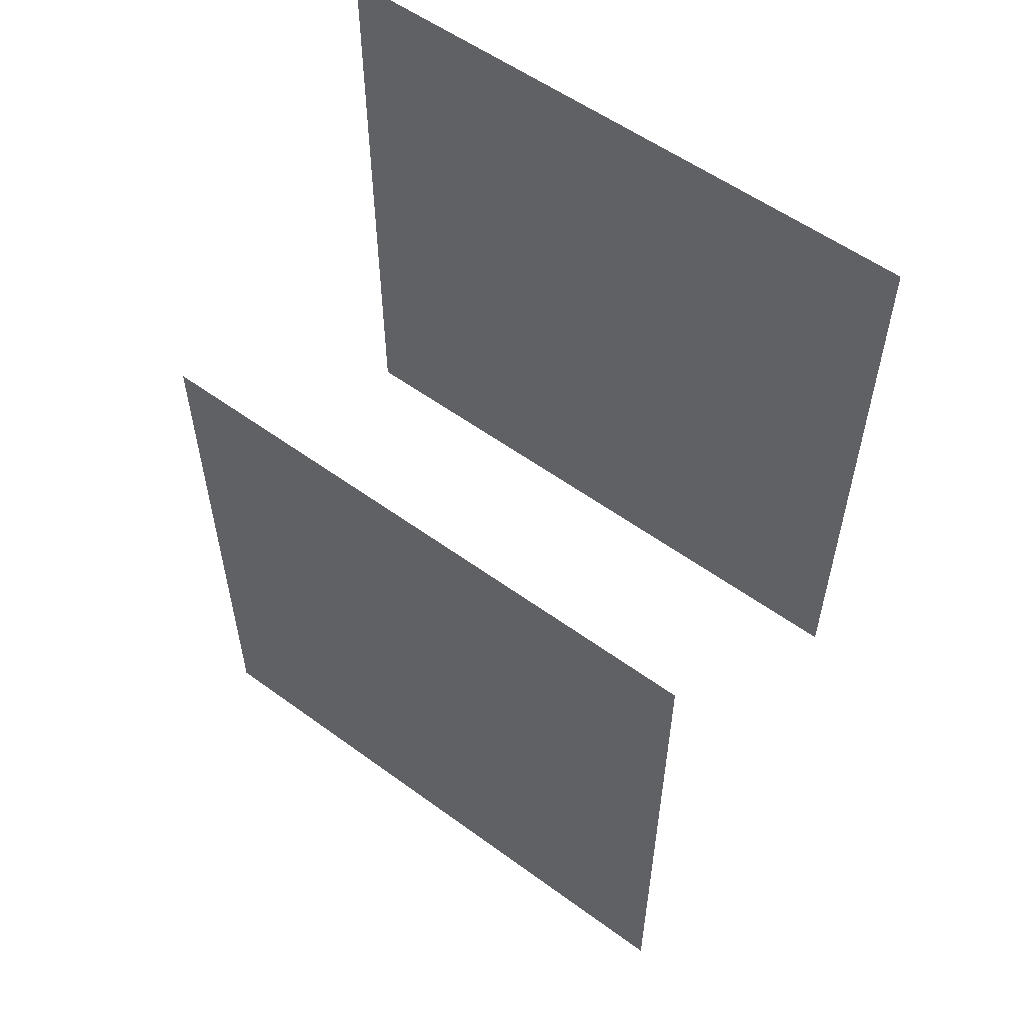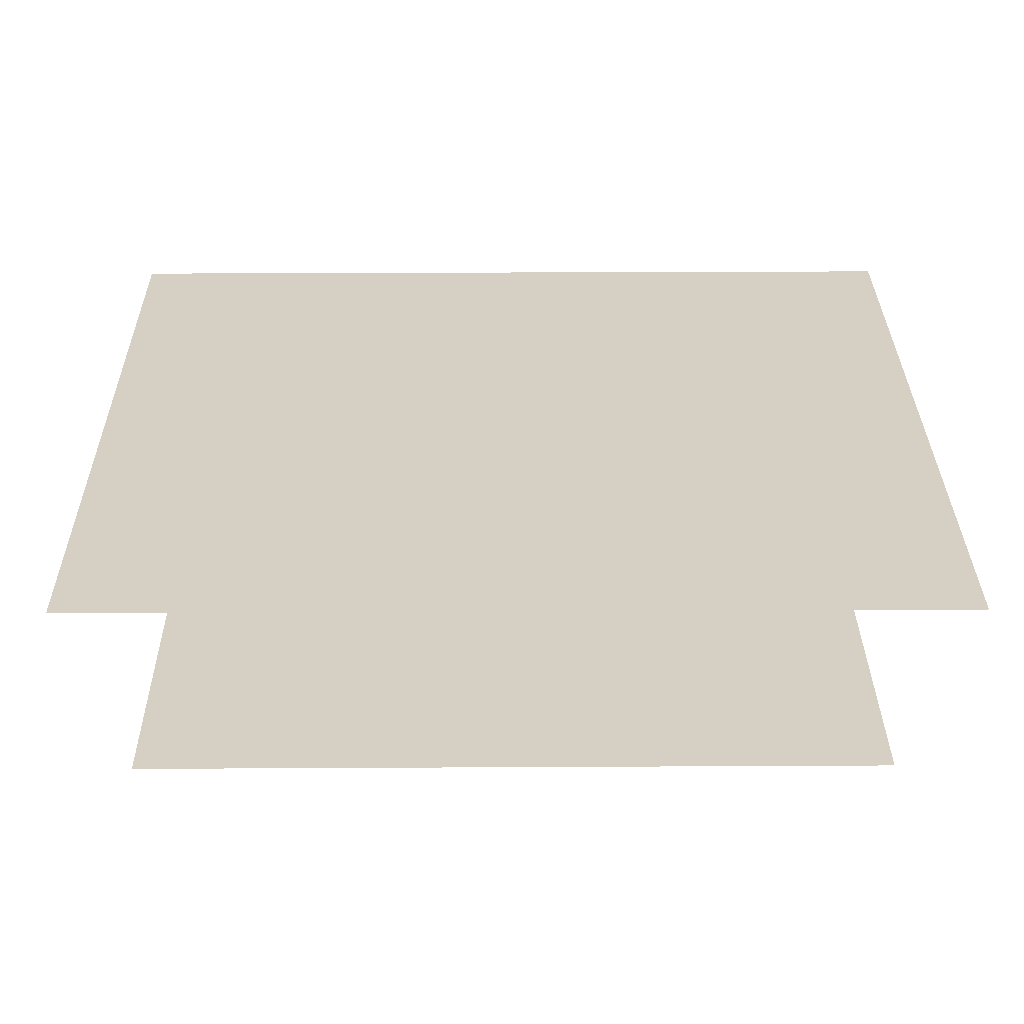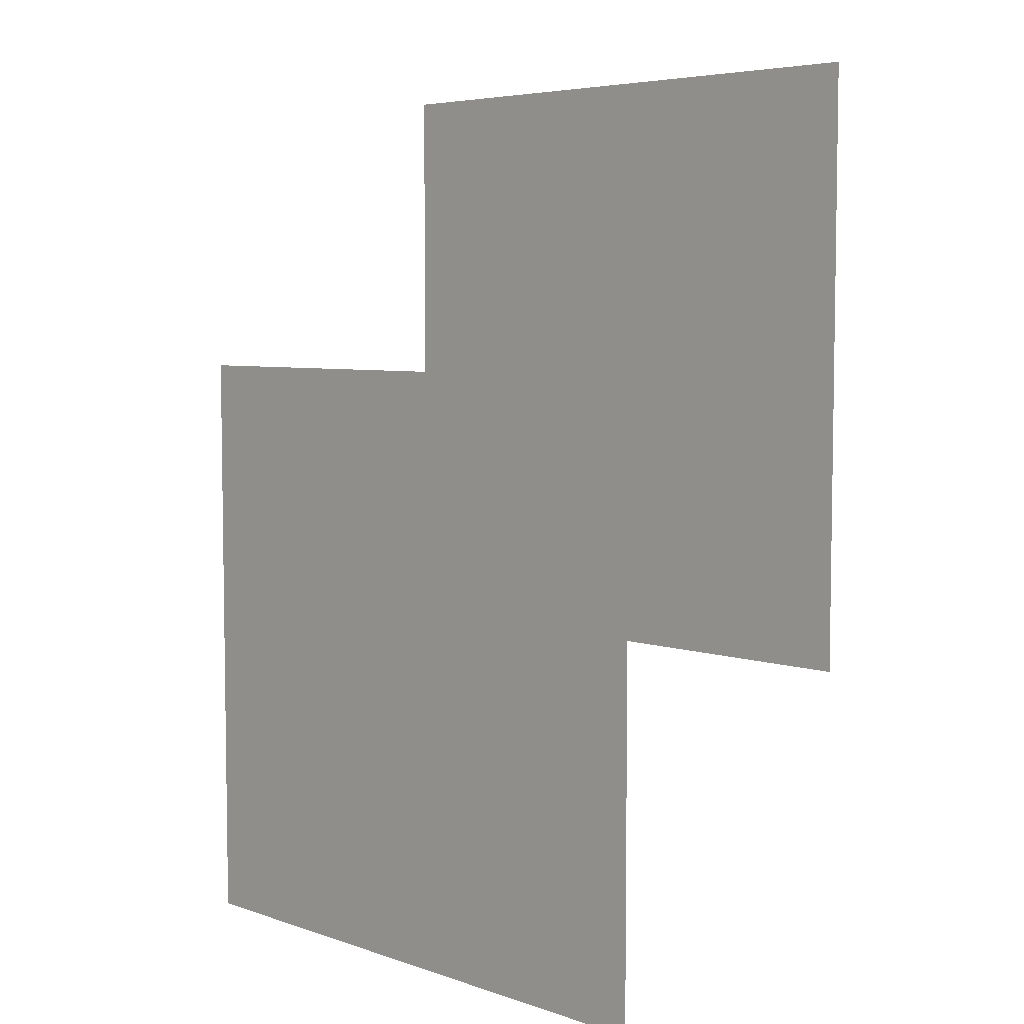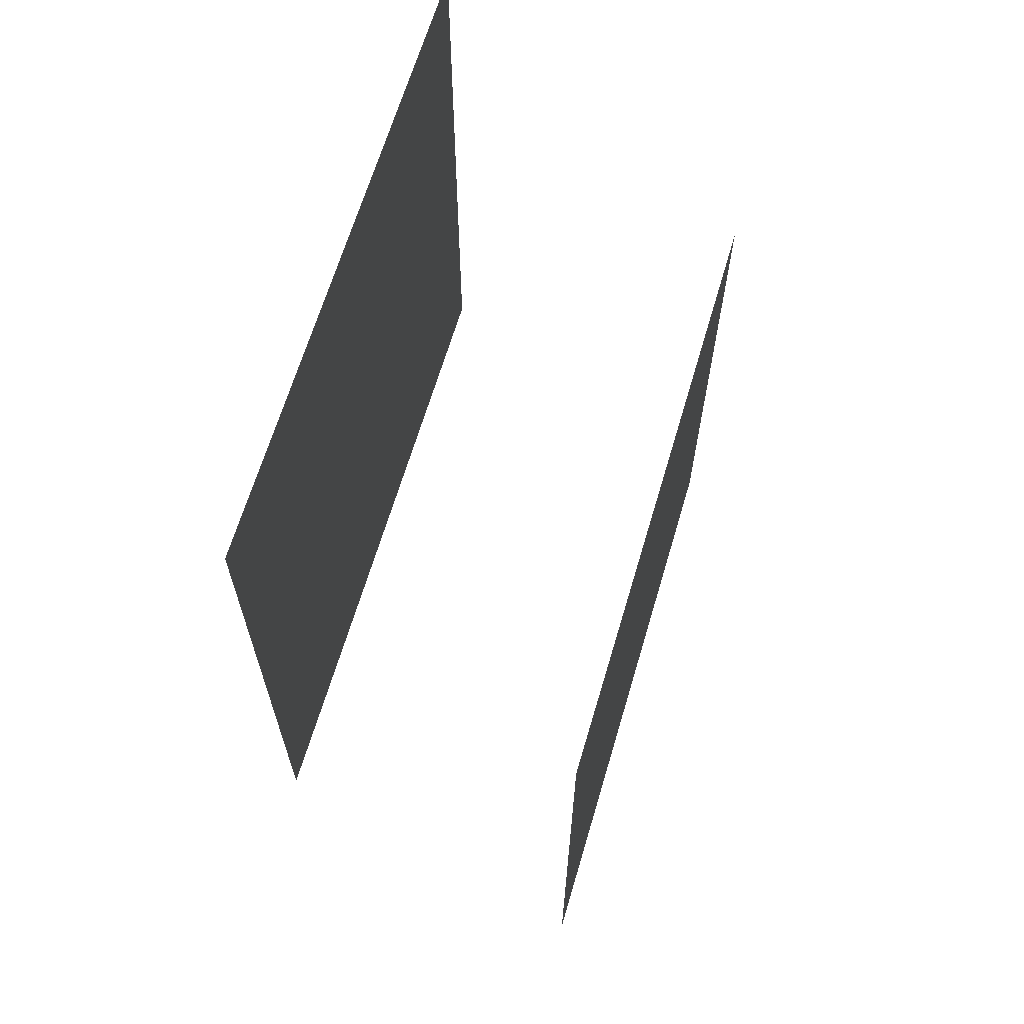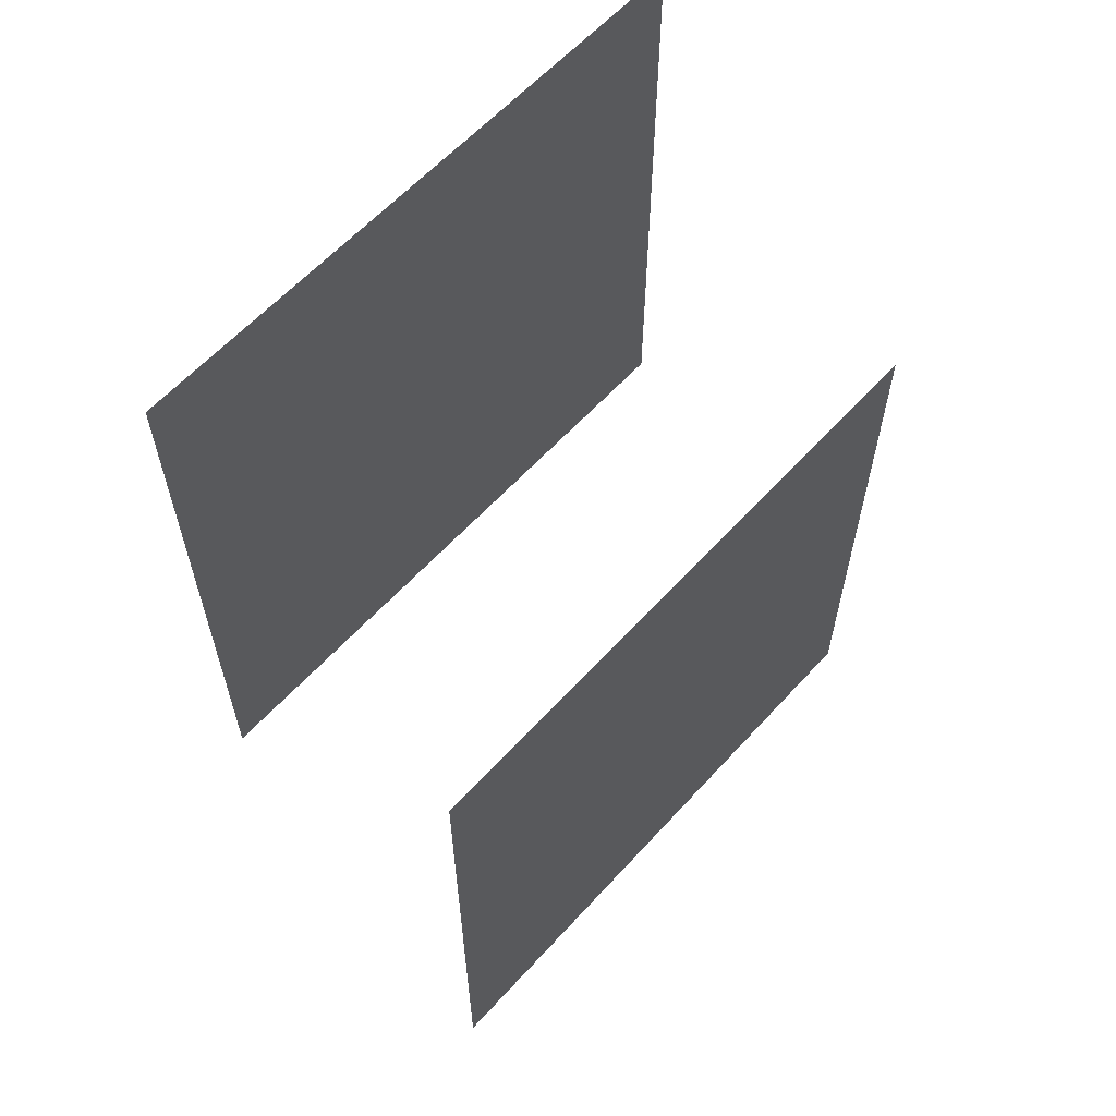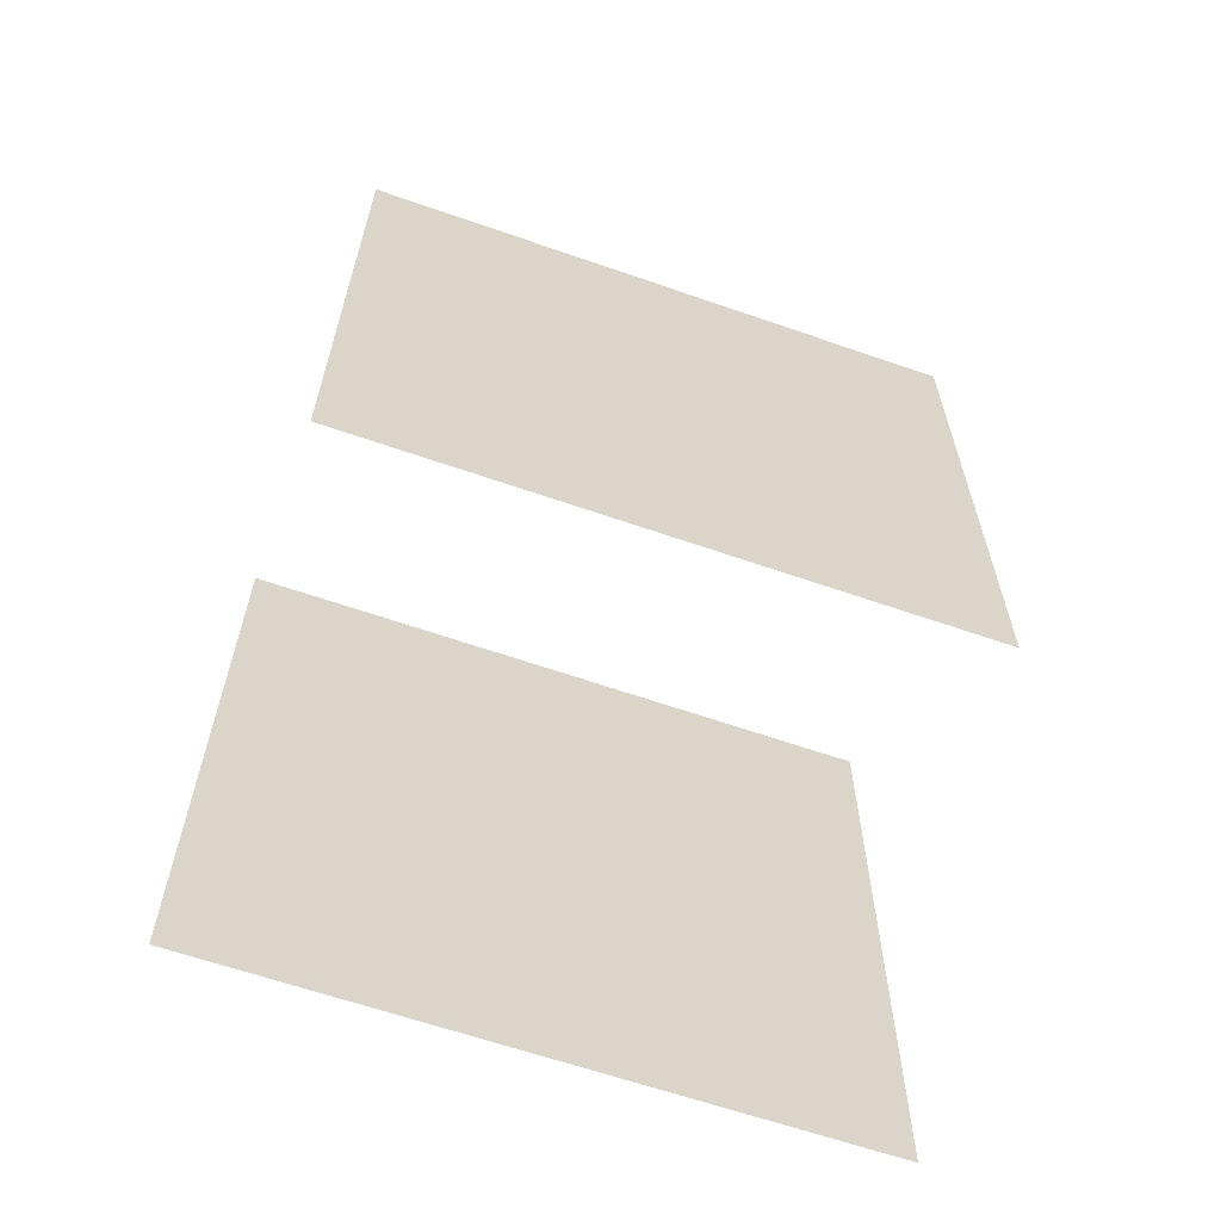
<metadata>
{"format":"obj","ext":"obj","renderer":"f3d","projection":"perspective","resolution":1024,"background":"white","views":[{"elev":56.0,"azim":37.4,"up":"+Z"},{"elev":26.1,"azim":-0.5,"up":"+Y"},{"elev":5.6,"azim":45.5,"up":"+Z"},{"elev":65.6,"azim":-73.5,"up":"+Z"},{"elev":61.2,"azim":-47.8,"up":"+Z"},{"elev":-63.1,"azim":160.6,"up":"+Z"}]}
</metadata>
<code>
o Plane
v 1 0 -1
v -1 0 -1
v 1 0 1
v -1 0 1
v 1 1 0
v -1 1 0
v 1 1 2
v -1 1 2
f 2 4 3
f 6 8 7
f 1 2 3
f 5 6 7

</code>
